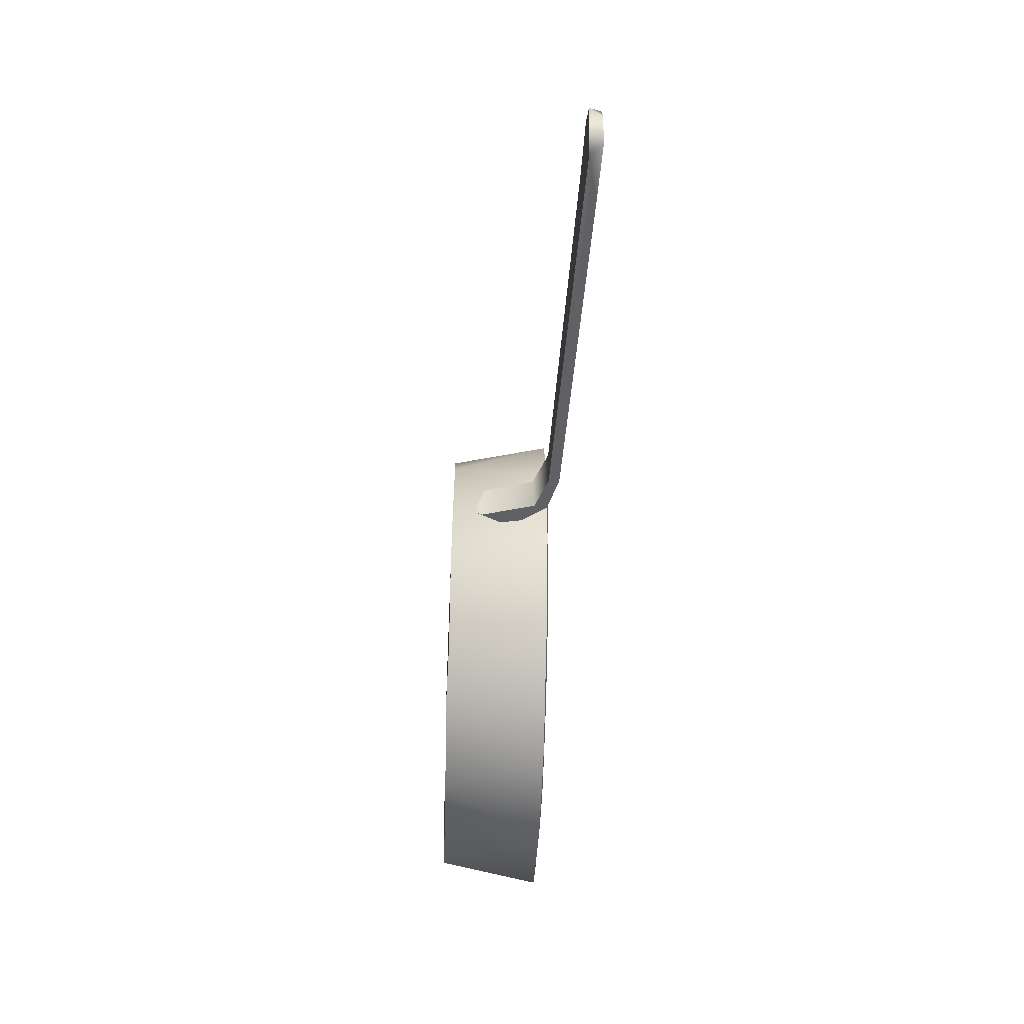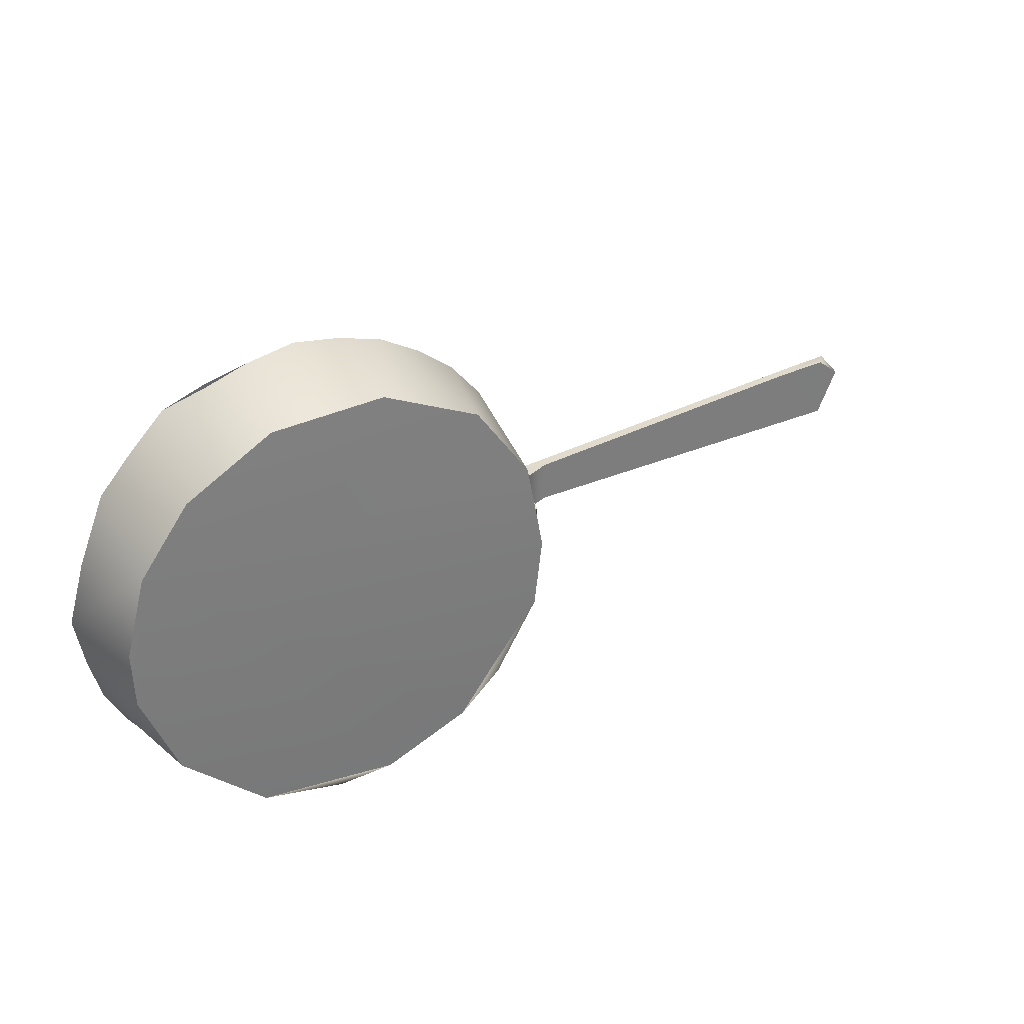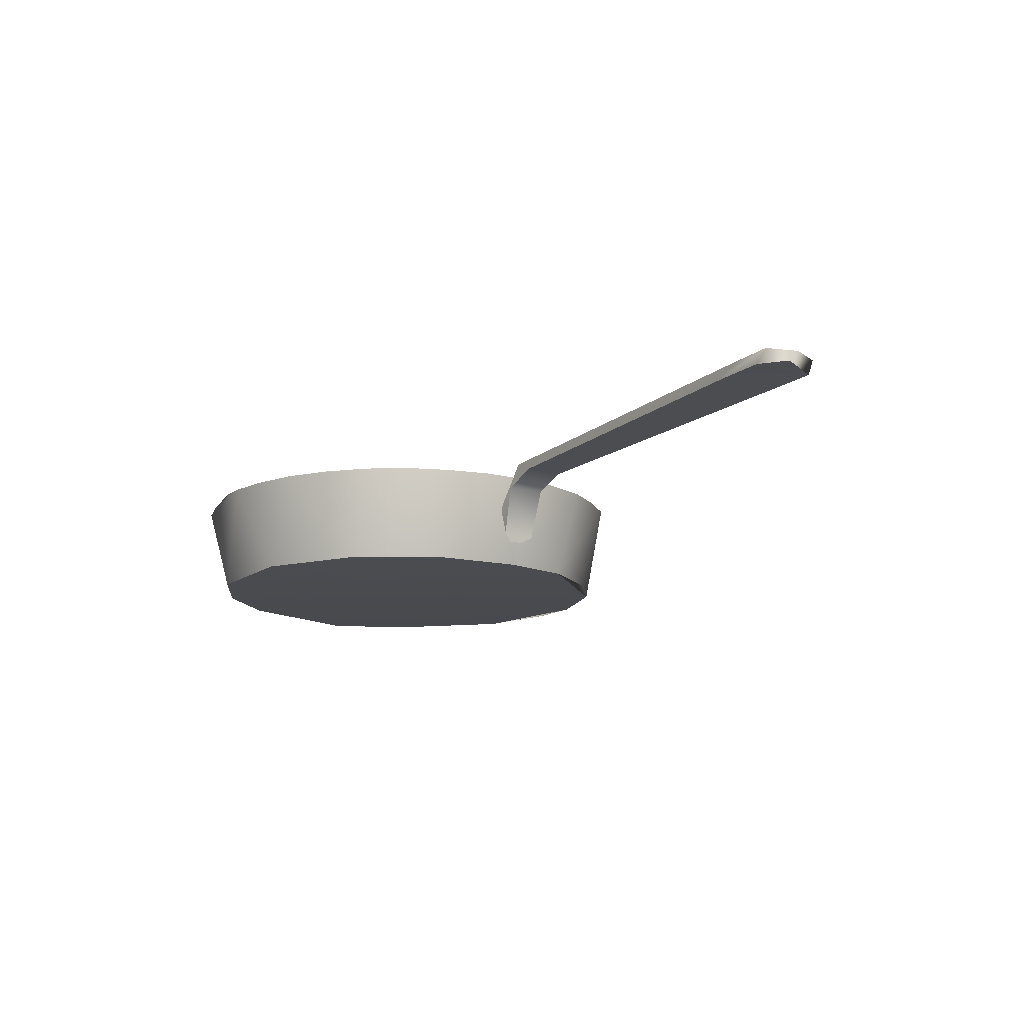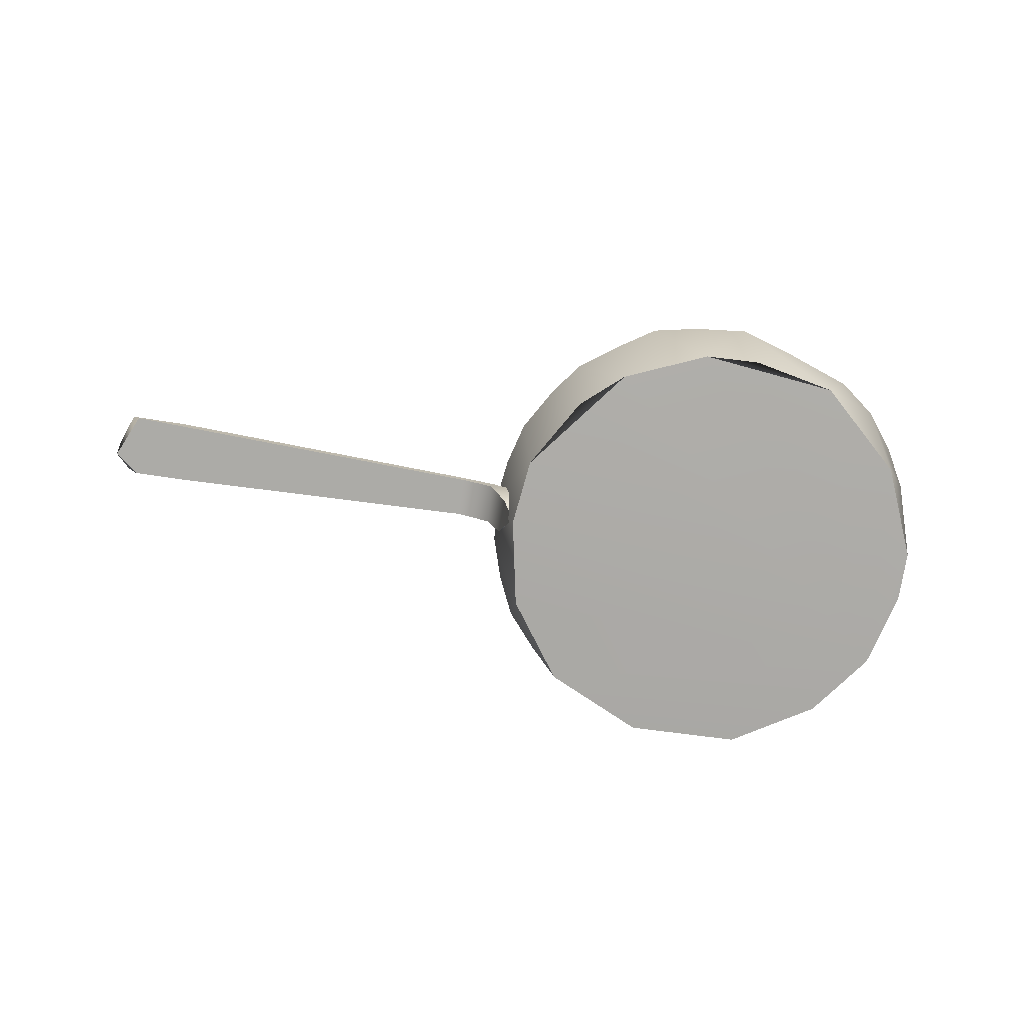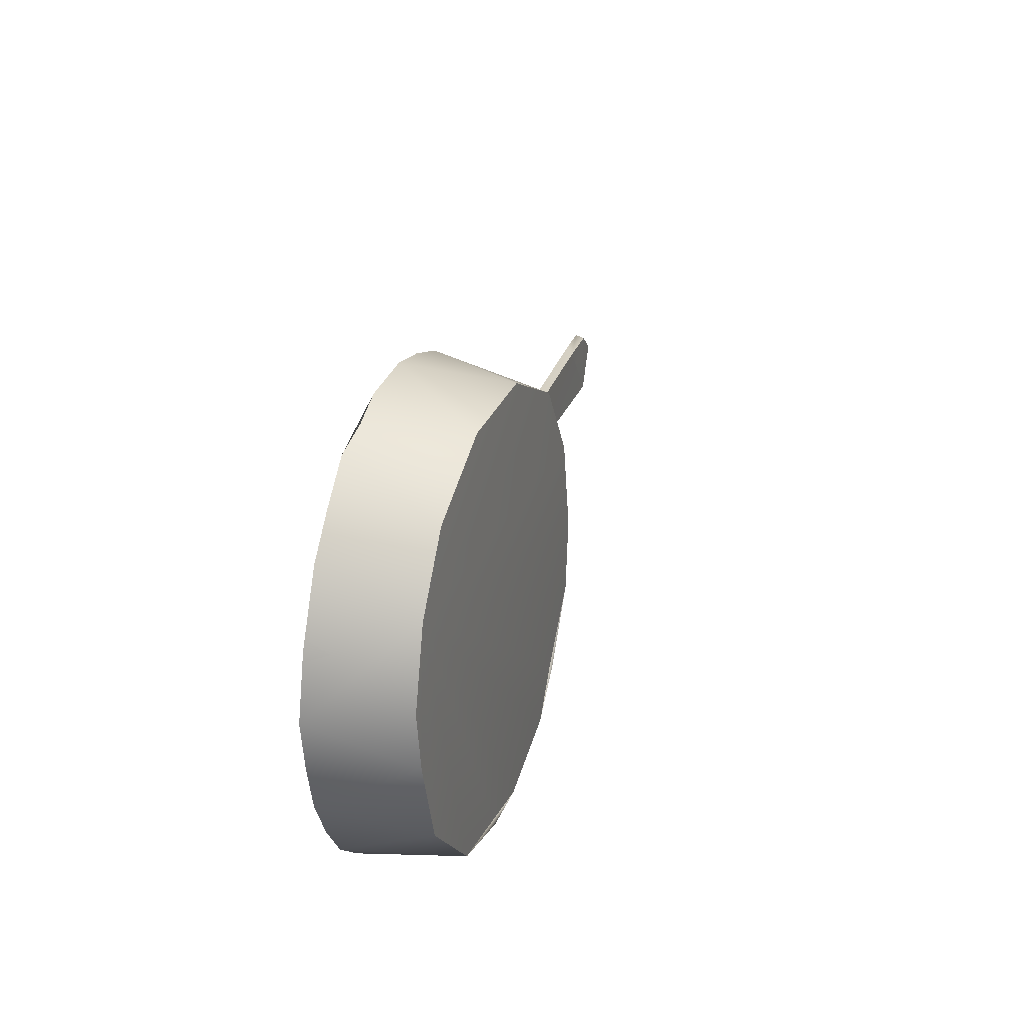
<metadata>
{"format":"obj","ext":"obj","renderer":"f3d","projection":"perspective","resolution":1024,"background":"white","views":[{"elev":-49.6,"azim":88.0,"up":"+Z"},{"elev":32.8,"azim":-30.4,"up":"+Z"},{"elev":-13.9,"azim":54.1,"up":"+Y"},{"elev":-76.3,"azim":171.4,"up":"+Y"},{"elev":25.3,"azim":-71.8,"up":"+Z"}]}
</metadata>
<code>
g SM_SaucePan_Black_Pan_01_LOD2
v -0.02851 0.06888 0.1491
v 0.001364 0.06591 0.1503
v 0.002204 0.0651 0.1572
v -0.02851 0.06888 0.1491
v -0.05803 0.06535 0.1445
v -0.05599 0.06612 0.1395
v -0.1298 0.06491 0.08844
v -0.1473 0.06609 0.04338
v -0.124 0.06612 0.08484
v -0.151 0.06577 0.001235
v -0.1473 0.06609 0.04338
v -0.159 0.06516 0.004416
v -0.03983 0.06521 -0.1463
v -0.08484 0.06612 -0.124
v -0.08793 0.06535 -0.1285
v -0.007376 0.06511 -0.1566
v -0.001274 0.06577 -0.151
v -0.03983 0.06521 -0.1463
v 0.4473 0.07625 0.008411
v 0.4336 0.07636 -0.02157
v 0.4313 0.07584 0.02105
v 0.1482 0.04178 0.01319
v 0.1523 0.02314 0.01196
v 0.1439 0.0161 -0.000468
v 0.1468 0.03978 -0.01749
v 0.1517 0.02205 -0.01198
v 0.1619 0.05644 -0.0135
v 0.1604 0.06472 -0.01357
v 0.1836 0.0649 -0.01338
v 0.1837 0.0719 -0.01338
v 0.4336 0.07636 -0.02157
v 0.3991 0.08237 -0.02072
v 0.4389 0.08436 -0.02031
v 0.4473 0.07625 0.008411
v 0.4466 0.08438 1e-06
v 0.4389 0.08434 0.02029
v 0.4313 0.07584 0.02105
v 0.3952 0.07465 0.02058
v 0.4122 0.08328 0.01977
v 0.17 0.07105 0.01307
v 0.1836 0.0649 0.01338
v 0.1605 0.05537 0.0135
v 0.1482 0.04178 0.01319
v 0.1523 0.02314 0.01196
v 0.08509 0.06535 -0.1304
v 0.05599 0.06612 -0.1395
v 0.05898 0.06541 -0.1471
v 0.08211 0.06612 -0.1258
v 0.08509 0.06535 -0.1304
v 0.1051 0.06612 -0.1074
v 0.08211 0.06612 -0.1258
v 0.1108 0.06505 -0.112
v 0.1051 0.06612 -0.1074
v 0.1285 0.06535 -0.08793
v 0.124 0.06612 -0.08484
v 0.1108 0.06505 -0.112
v 0.1393 0.06566 -0.05971
v 0.124 0.06612 -0.08484
v 0.1285 0.06535 -0.08793
v 0.1444 0.06519 -0.06134
v 0.1393 0.06566 -0.05971
v 0.1524 0.06535 -0.03205
v 0.147 0.06612 -0.03093
v 0.1444 0.06519 -0.06134
v 0.1498 0.06615 -0.001643
v 0.147 0.06612 -0.03093
v 0.1524 0.06535 -0.03205
v 0.1566 0.06507 -0.001756
v 0.1498 0.06615 -0.001643
v 0.1535 0.06529 0.02892
v 0.1477 0.06612 0.0277
v 0.1566 0.06507 -0.001756
v 0.1395 0.06612 0.05599
v 0.1477 0.06612 0.0277
v 0.1535 0.06529 0.02892
v 0.1445 0.06535 0.05803
v 0.1323 0.06516 0.08548
v 0.1395 0.06612 0.05599
v 0.1445 0.06535 0.05803
v 0.1258 0.06612 0.08211
v 0.1074 0.06612 0.1051
v 0.1323 0.06516 0.08548
v 0.1119 0.06525 0.11
v 0.1258 0.06612 0.08211
v 0.08793 0.06535 0.1285
v 0.1074 0.06612 0.1051
v 0.1119 0.06525 0.11
v 0.08484 0.06612 0.124
v 0.05903 0.06612 0.1382
v 0.08793 0.06535 0.1285
v 0.06152 0.0652 0.1438
v 0.08484 0.06612 0.124
v 0.05903 0.06612 0.1382
v 0.03205 0.06535 0.1524
v 0.03093 0.06612 0.147
v 0.06152 0.0652 0.1438
v 0.001364 0.06591 0.1503
v 0.03093 0.06612 0.147
v 0.03205 0.06535 0.1524
v 0.002204 0.0651 0.1572
v -0.05599 0.06612 0.1395
v -0.0854 0.06551 0.1347
v -0.08211 0.06612 0.1258
v -0.05803 0.06535 0.1445
v -0.1051 0.06612 0.1074
v -0.08211 0.06612 0.1258
v -0.0854 0.06551 0.1347
v -0.1089 0.06535 0.1113
v -0.1298 0.06491 0.08844
v -0.1051 0.06612 0.1074
v -0.1089 0.06535 0.1113
v -0.124 0.06612 0.08484
v -0.151 0.06577 0.001235
v -0.1531 0.06535 -0.02871
v -0.1477 0.06612 -0.0277
v -0.159 0.06516 0.004416
v -0.1531 0.06535 -0.02871
v -0.1395 0.06612 -0.05599
v -0.1477 0.06612 -0.0277
v -0.1452 0.06518 -0.05844
v -0.1395 0.06612 -0.05599
v -0.1304 0.06535 -0.08509
v -0.1258 0.06612 -0.08211
v -0.1452 0.06518 -0.05844
v -0.1074 0.06612 -0.1051
v -0.1258 0.06612 -0.08211
v -0.1304 0.06535 -0.08509
v -0.1122 0.06519 -0.1095
v -0.1074 0.06612 -0.1051
v -0.08793 0.06535 -0.1285
v -0.08484 0.06612 -0.124
v -0.1122 0.06519 -0.1095
v 0.02871 0.06535 -0.1531
v -0.001274 0.06577 -0.151
v -0.007376 0.06511 -0.1566
v 0.0277 0.06612 -0.1477
v 0.05599 0.06612 -0.1395
v 0.02871 0.06535 -0.1531
v 0.05898 0.06541 -0.1471
v 0.0277 0.06612 -0.1477
v 0.1468 0.03978 -0.01749
v 0.1604 0.06472 -0.01357
v 0.1482 0.04178 0.01319
v 0.17 0.07105 0.01307
v 0.1837 0.0719 -0.01338
v 0.3991 0.08237 -0.02072
v 0.4122 0.08328 0.01977
v 0.4086 0.0823 -0.00458
v 0.4219 0.08193 -0.005779
v 0.4389 0.08436 -0.02031
v 0.4286 0.08272 0.004879
v 0.4389 0.08434 0.02029
v 0.4466 0.08438 1e-06
v 0.1523 0.02314 0.01196
v 0.1517 0.02205 -0.01198
v 0.1439 0.0161 -0.000468
v 0.1605 0.05537 0.0135
v 0.1619 0.05644 -0.0135
v 0.1836 0.0649 0.01338
v 0.1836 0.0649 -0.01338
v 0.4336 0.07636 -0.02157
v 0.3952 0.07465 0.02058
v 0.4199 0.07906 0.001085
v 0.4313 0.07584 0.02105
v 0.4219 0.08193 -0.005779
v 0.1326 0.002296 0.05851
v 0.1566 0.06507 -0.001756
v 0.1438 0.001952 -0.001643
v 0.1535 0.06529 0.02892
v 0.1323 0.06516 0.08548
v 0.1445 0.06535 0.05803
v 0.09592 0.001763 0.1105
v 0.1119 0.06525 0.11
v 0.06152 0.0652 0.1438
v 0.08793 0.06535 0.1285
v 0.03151 0.00219 0.1412
v 0.002204 0.0651 0.1572
v 0.03205 0.06535 0.1524
v -0.04309 0.001079 0.1392
v -0.0854 0.06551 0.1347
v -0.02851 0.06888 0.1491
v -0.05803 0.06535 0.1445
v -0.09867 0.00269 0.1066
v -0.1298 0.06491 0.08844
v -0.1089 0.06535 0.1113
v -0.1309 0.002106 0.06403
v -0.159 0.06516 0.004416
v -0.1473 0.06609 0.04338
v -0.1444 0.002091 0.0135
v -0.144 -0.000298 -0.02114
v -0.1452 0.06518 -0.05844
v -0.1531 0.06535 -0.02871
v -0.1198 0.001862 -0.08103
v -0.1122 0.06519 -0.1095
v -0.1304 0.06535 -0.08509
v -0.06571 0.002024 -0.1316
v -0.08793 0.06535 -0.1285
v -0.03983 0.06521 -0.1463
v -0.007376 0.06511 -0.1566
v -0.01107 0.00212 -0.1435
v 0.02532 0.002066 -0.1425
v 0.05898 0.06541 -0.1471
v 0.02871 0.06535 -0.1531
v 0.0812 0.001226 -0.1194
v 0.1108 0.06505 -0.112
v 0.08509 0.06535 -0.1304
v 0.1096 0.002083 -0.09477
v 0.1381 0.001764 -0.04745
v 0.1444 0.06519 -0.06134
v 0.1285 0.06535 -0.08793
v 0.1566 0.06507 -0.001756
v 0.1438 0.001952 -0.001643
v 0.1524 0.06535 -0.03205
v 0.1381 0.006565 -0.007601
v 0.1411 0.008429 -0.001238
v 0.132 0.006598 0.03975
v 0.1134 0.006548 0.08781
v 0.1498 0.06615 -0.001643
v 0.1477 0.06612 0.0277
v 0.1395 0.06612 0.05599
v 0.1258 0.06612 0.08211
v 0.1074 0.06612 0.1051
v 0.1062 0.00655 0.08916
v 0.08484 0.06612 0.124
v 0.0627 0.008487 0.1283
v 0.06426 0.006568 0.1222
v 0.05903 0.06612 0.1382
v 0.03093 0.06612 0.147
v 0.01411 0.006598 0.1372
v 0.001364 0.06591 0.1503
v -0.01473 0.009485 0.1396
v -0.03781 0.006599 0.1328
v -0.08677 0.00867 0.114
v -0.02851 0.06888 0.1491
v -0.08621 0.006577 0.108
v -0.05599 0.06612 0.1395
v -0.08211 0.06612 0.1258
v -0.1051 0.06612 0.1074
v -0.124 0.06612 0.08484
v -0.1213 0.006608 0.06572
v -0.1473 0.06609 0.04338
v -0.1356 0.008831 0.03941
v -0.1331 0.006556 0.028
v -0.151 0.06577 0.001235
v -0.1374 0.006607 -0.01172
v -0.1357 0.009568 -0.03606
v -0.1263 0.006555 -0.05069
v -0.1124 0.00798 -0.08802
v -0.1477 0.06612 -0.0277
v -0.1081 0.006558 -0.0862
v -0.1395 0.06612 -0.05599
v -0.1258 0.06612 -0.08211
v -0.1074 0.06612 -0.1051
v -0.08484 0.06612 -0.124
v -0.06572 0.006608 -0.1213
v -0.03983 0.06521 -0.1463
v -0.03939 0.008838 -0.1356
v -0.028 0.006555 -0.1331
v -0.001274 0.06577 -0.151
v 0.01172 0.006606 -0.1374
v 0.03599 0.009565 -0.1358
v 0.05069 0.006555 -0.1263
v 0.08789 0.007918 -0.1124
v 0.0277 0.06612 -0.1477
v 0.08762 0.006567 -0.1066
v 0.05599 0.06612 -0.1395
v 0.08211 0.06612 -0.1258
v 0.1051 0.06612 -0.1074
v 0.124 0.06612 -0.08484
v 0.1212 0.00661 -0.06587
v 0.1393 0.06566 -0.05971
v 0.1342 0.009387 -0.04216
v 0.1381 0.006565 -0.007601
v 0.1411 0.008429 -0.001238
v 0.1498 0.06615 -0.001643
v 0.147 0.06612 -0.03093
v -0.144 -0.000298 -0.02114
v -0.1444 0.002091 0.0135
v -0.1309 0.002106 0.06403
v -0.1198 0.001862 -0.08103
v -0.06571 0.002024 -0.1316
v -0.01107 0.00212 -0.1435
v 0.02532 0.002066 -0.1425
v 0.0812 0.001226 -0.1194
v 0.1096 0.002083 -0.09477
v 0.1381 0.001764 -0.04745
v 0.1438 0.001952 -0.001643
v 0.1326 0.002296 0.05851
v 0.09592 0.001763 0.1105
v 0.03151 0.00219 0.1412
v -0.04309 0.001079 0.1392
v -0.09867 0.00269 0.1066
v -0.06572 0.006608 -0.1213
v -0.028 0.006555 -0.1331
v -0.1081 0.006558 -0.0862
v 0.01172 0.006606 -0.1374
v 0.05069 0.006555 -0.1263
v 0.08762 0.006567 -0.1066
v 0.1212 0.00661 -0.06587
v 0.1381 0.006565 -0.007601
v 0.132 0.006598 0.03975
v 0.1062 0.00655 0.08916
v 0.06426 0.006568 0.1222
v 0.01411 0.006598 0.1372
v -0.03781 0.006599 0.1328
v -0.08621 0.006577 0.108
v -0.1213 0.006608 0.06572
v -0.1331 0.006556 0.028
v -0.1374 0.006607 -0.01172
v -0.1263 0.006555 -0.05069
v 0.4086 0.0823 -0.00458
v 0.4199 0.07906 0.001085
v 0.4122 0.08328 0.01977
v 0.4219 0.08193 -0.005779
v 0.4286 0.08272 0.004879
f 3 2 1
f 6 5 4
f 9 8 7
f 12 11 10
f 15 14 13
f 18 17 16
f 21 20 19
f 24 23 22
f 26 24 25
f 27 26 25
f 27 25 28
f 27 28 29
f 30 29 28
f 29 30 31
f 32 31 30
f 32 33 31
f 31 33 34
f 35 34 33
f 35 36 34
f 34 36 37
f 36 38 37
f 38 36 39
f 39 40 38
f 40 41 38
f 42 41 40
f 40 43 42
f 44 42 43
f 47 46 45
f 48 45 46
f 51 50 49
f 52 49 50
f 55 54 53
f 56 53 54
f 59 58 57
f 60 59 57
f 63 62 61
f 64 61 62
f 67 66 65
f 65 68 67
f 71 70 69
f 72 69 70
f 75 74 73
f 73 76 75
f 79 78 77
f 80 77 78
f 83 82 81
f 84 81 82
f 87 86 85
f 88 85 86
f 91 90 89
f 92 89 90
f 95 94 93
f 96 93 94
f 99 98 97
f 100 99 97
f 103 102 101
f 104 101 102
f 107 106 105
f 105 108 107
f 111 110 109
f 112 109 110
f 115 114 113
f 116 113 114
f 119 118 117
f 120 117 118
f 123 122 121
f 124 121 122
f 127 126 125
f 125 128 127
f 131 130 129
f 132 129 130
f 135 134 133
f 136 133 134
f 139 138 137
f 140 137 138
f 143 142 141
f 143 144 142
f 144 145 142
f 144 146 145
f 146 144 147
f 148 146 147
f 148 149 146
f 149 150 146
f 149 151 150
f 151 147 152
f 152 150 151
f 152 153 150
f 156 155 154
f 157 154 155
f 155 158 157
f 157 158 159
f 160 159 158
f 160 161 159
f 162 159 161
f 163 162 161
f 163 164 162
f 164 163 161
f 165 163 161
f 163 165 161
f 168 167 166
f 169 166 167
f 170 166 169
f 171 170 169
f 170 172 166
f 173 172 170
f 173 174 172
f 175 174 173
f 176 172 174
f 174 177 176
f 178 177 174
f 179 176 177
f 180 179 177
f 181 180 177
f 182 180 181
f 179 180 183
f 183 180 184
f 180 185 184
f 183 184 186
f 188 187 184
f 186 184 187
f 186 190 189
f 187 190 186
f 187 191 190
f 187 192 191
f 190 191 193
f 194 193 191
f 195 194 191
f 196 193 194
f 196 194 197
f 197 198 196
f 196 198 199
f 196 201 200
f 201 196 199
f 202 201 199
f 203 202 199
f 204 201 202
f 206 205 202
f 204 202 205
f 204 208 207
f 208 204 205
f 210 209 205
f 205 209 208
f 209 211 208
f 212 208 211
f 213 211 209
f 216 215 214
f 217 215 216
f 215 217 218
f 219 218 217
f 220 219 217
f 221 220 217
f 222 221 217
f 223 217 216
f 222 217 224
f 217 223 225
f 225 224 217
f 225 223 226
f 224 225 227
f 227 225 228
f 225 226 229
f 228 225 230
f 231 225 229
f 231 230 225
f 231 229 232
f 231 233 230
f 233 231 232
f 230 233 234
f 235 233 232
f 236 234 233
f 233 237 236
f 238 237 233
f 238 233 239
f 240 233 235
f 241 239 233
f 242 233 240
f 242 241 233
f 242 240 243
f 241 242 244
f 243 245 242
f 246 242 245
f 242 246 244
f 245 247 246
f 248 244 246
f 247 248 246
f 244 248 249
f 248 247 250
f 251 249 248
f 251 248 252
f 253 252 248
f 253 248 254
f 255 248 250
f 256 254 248
f 257 248 255
f 257 256 248
f 258 257 255
f 256 257 259
f 258 260 257
f 260 261 257
f 259 257 261
f 260 262 261
f 263 259 261
f 261 262 263
f 259 263 264
f 263 262 265
f 266 264 263
f 267 266 263
f 268 267 263
f 268 263 269
f 263 265 270
f 271 269 263
f 272 263 270
f 272 271 263
f 273 272 270
f 274 272 273
f 274 275 272
f 271 272 275
f 271 275 276
f 279 278 277
f 279 277 280
f 279 280 281
f 279 281 282
f 279 282 283
f 279 283 284
f 279 284 285
f 279 285 286
f 279 286 287
f 279 287 288
f 279 288 289
f 279 289 290
f 279 290 291
f 279 291 292
f 295 294 293
f 295 296 294
f 295 297 296
f 295 298 297
f 295 299 298
f 295 300 299
f 295 301 300
f 295 302 301
f 295 303 302
f 295 304 303
f 295 305 304
f 295 306 305
f 295 307 306
f 295 308 307
f 295 309 308
f 295 310 309
f 313 312 311
f 311 312 314
f 315 312 313
f 312 315 314

</code>
